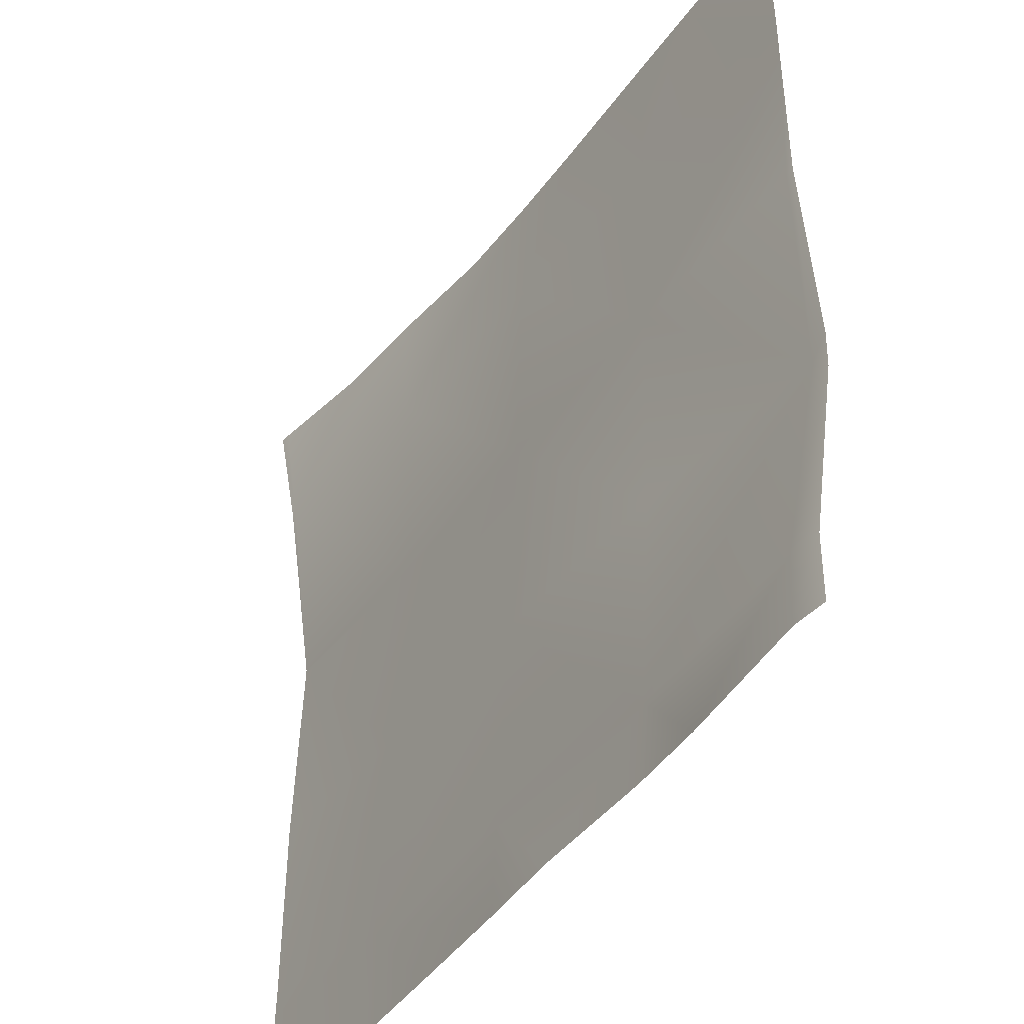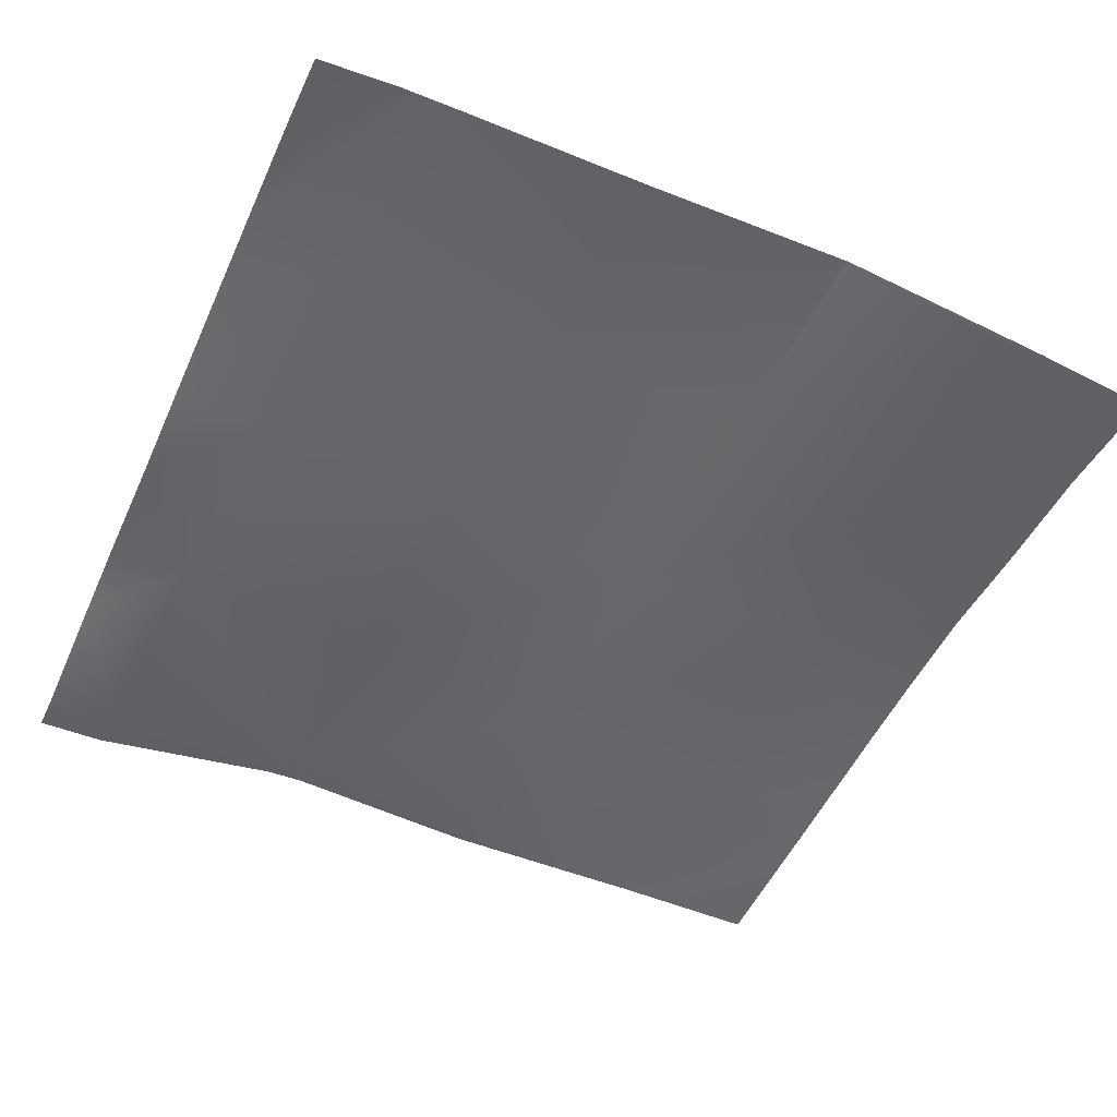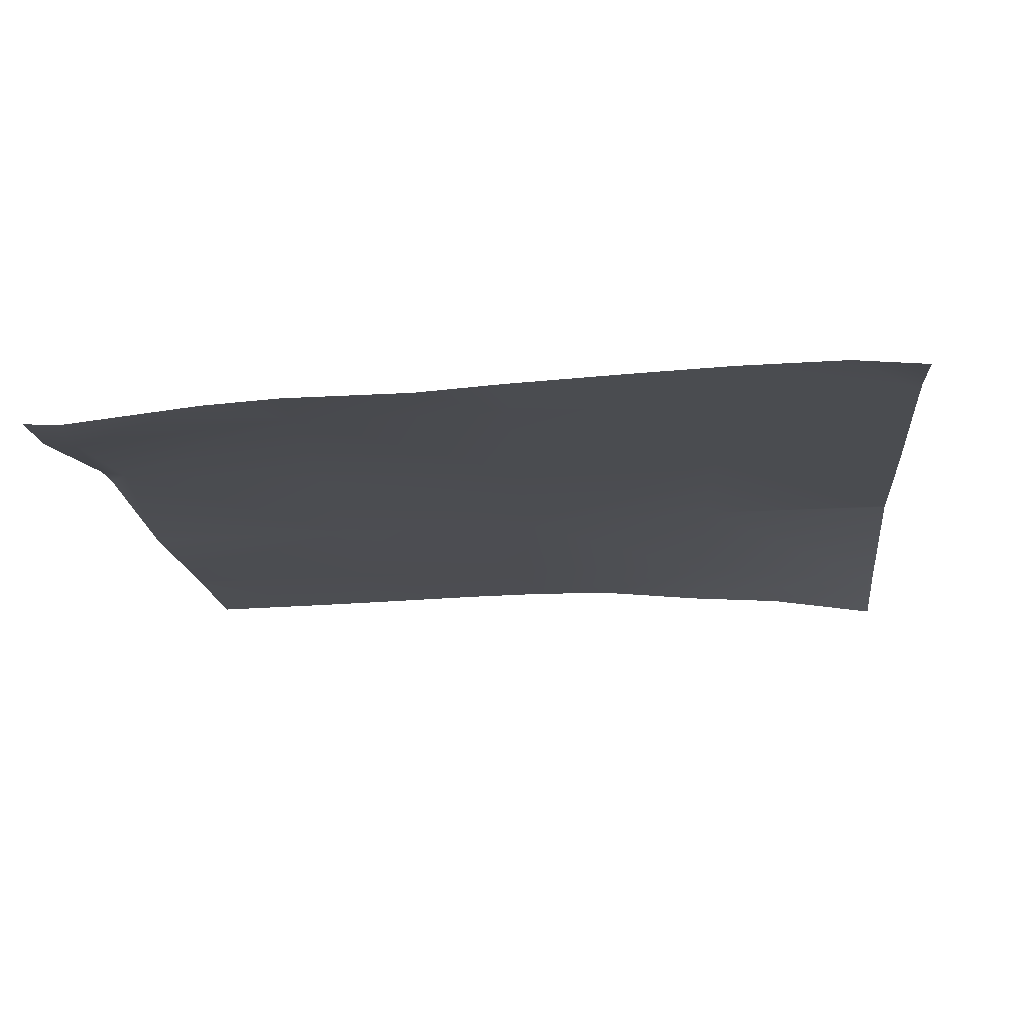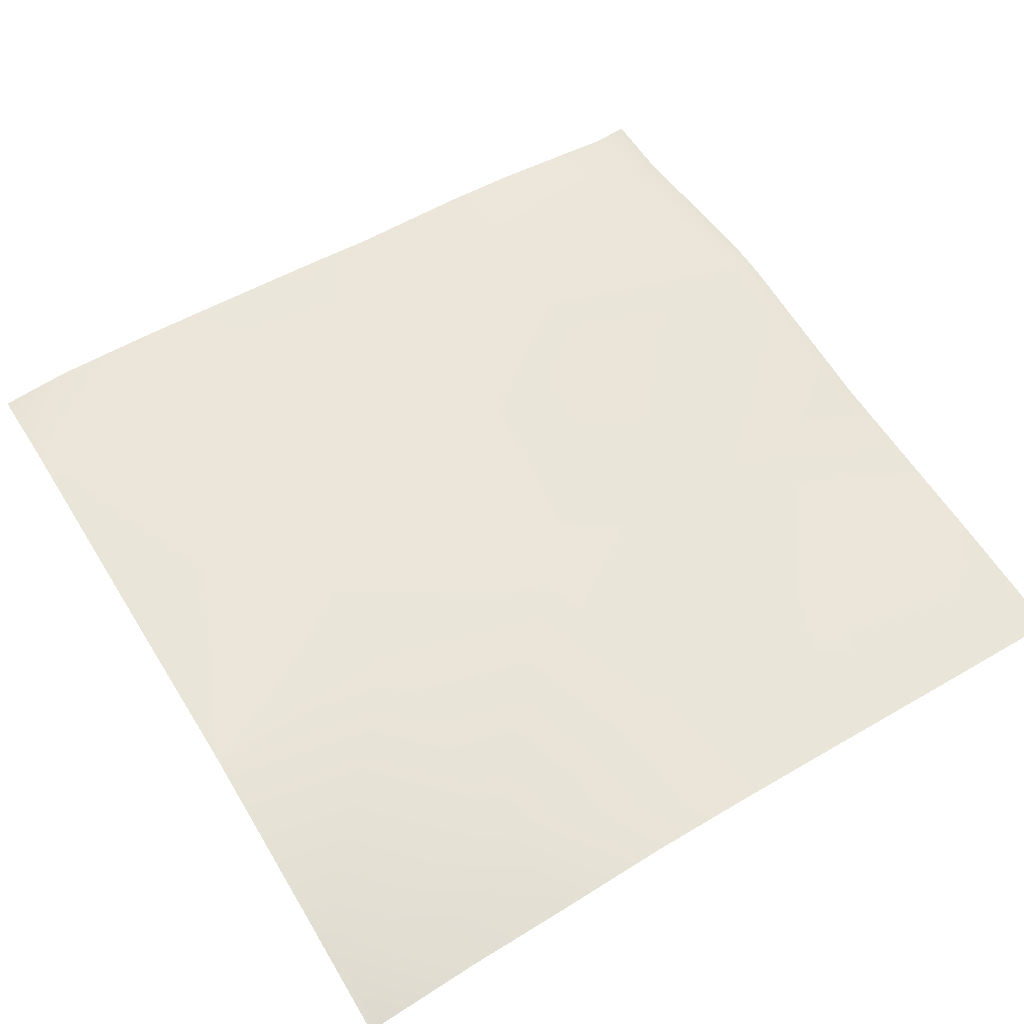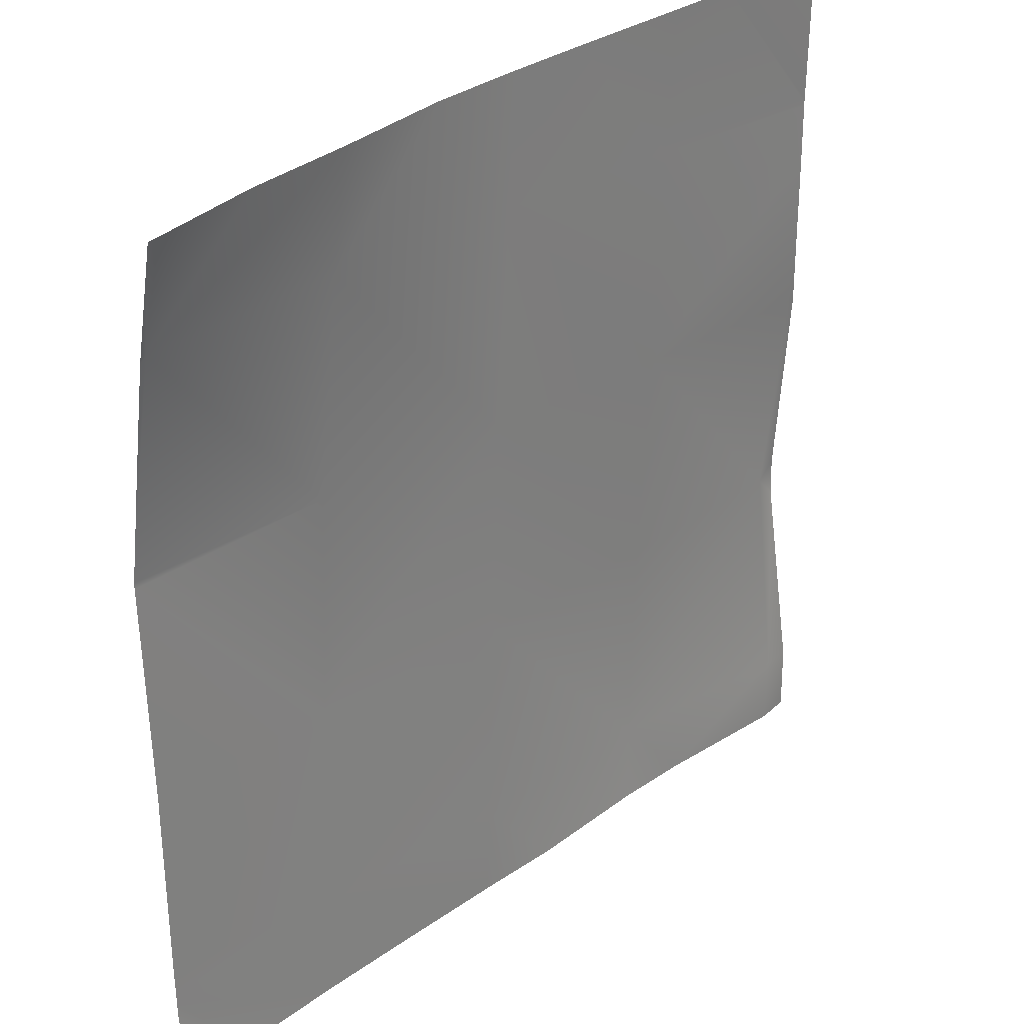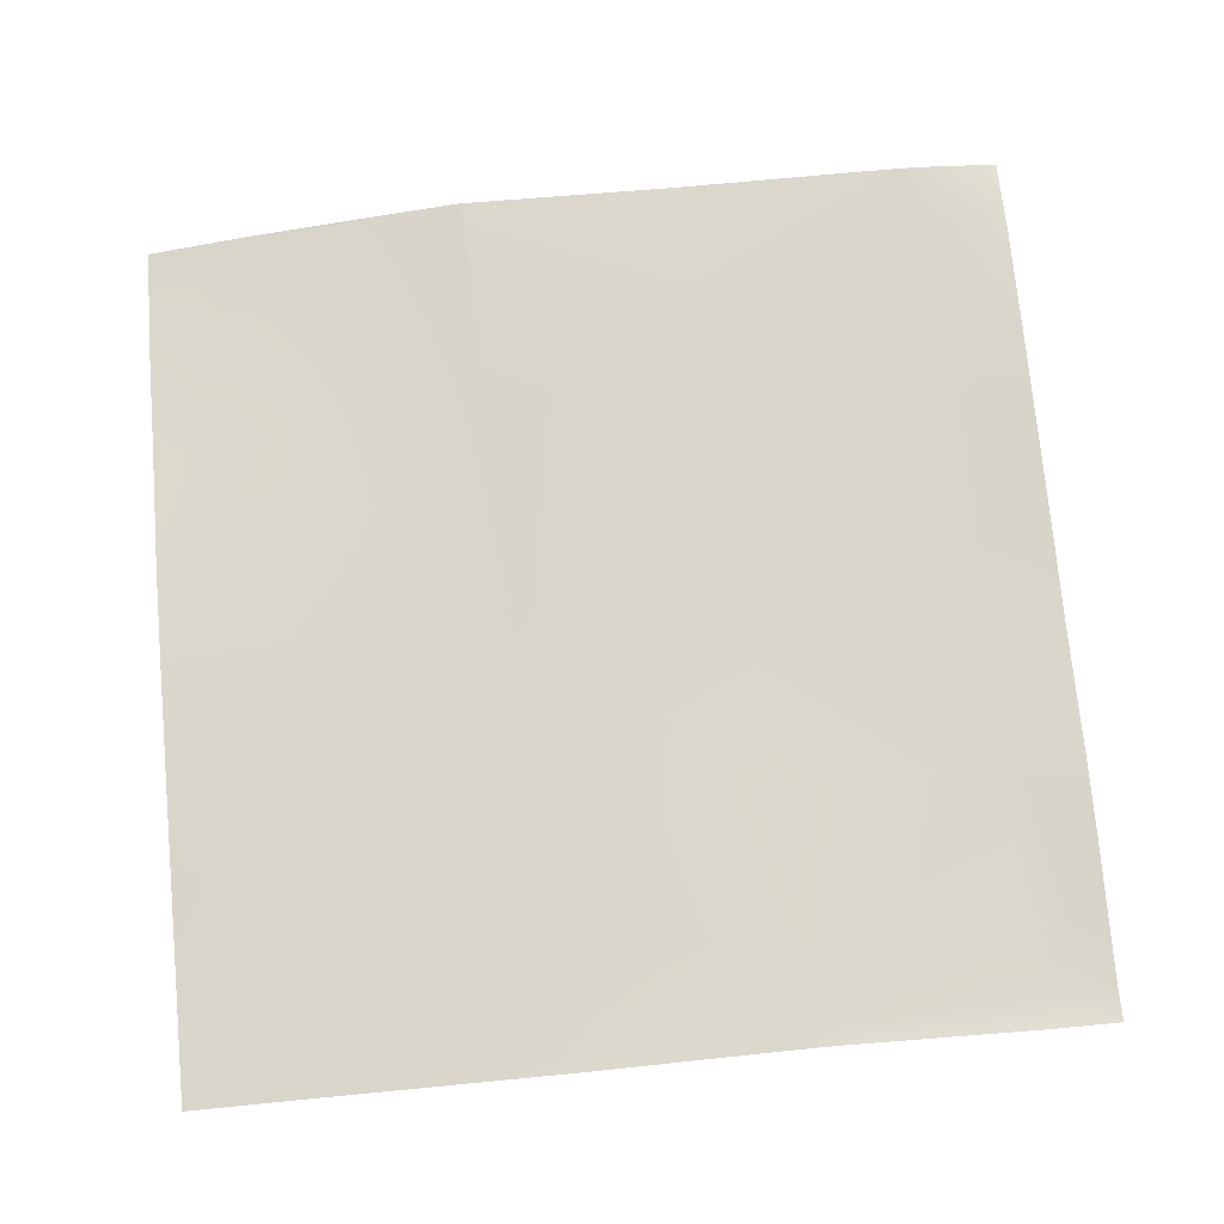
<metadata>
{"format":"obj","ext":"obj","renderer":"f3d","projection":"perspective","resolution":1024,"background":"white","views":[{"elev":-43.0,"azim":55.7,"up":"+Z"},{"elev":-50.4,"azim":-114.2,"up":"+Y"},{"elev":-15.8,"azim":-174.6,"up":"+Y"},{"elev":59.3,"azim":-31.5,"up":"+Y"},{"elev":30.6,"azim":-48.2,"up":"+Z"},{"elev":72.7,"azim":84.5,"up":"+Y"}]}
</metadata>
<code>
v 896 -5.535 512
v 896 -4.162 524.3
v 907 -4.585 512
v 922.9 -4.904 512
v 896 -4.089 528.7
v 923.7 -4.671 527.3
v 896 -4.123 526.6
v 954.9 -6.481 512
v 955.6 -6.352 525.6
v 937.4 -5.572 512
v 967.8 -7.371 512
v 957.3 -5.681 557.5
v 896 -4.02 532.7
v 925.4 -4.154 559.2
v 896 -3.077 591.8
v 927.1 -3.72 591.1
v 896 -3.064 592.7
v 896 -3.973 560.7
v 959 -5.489 589.4
v 896 -5.42 608.7
v 896 -7.735 623.9
v 896.8 -7.811 624.7
v 896 -7.886 624.7
v 928.8 -5.819 623
v 896 -10.82 640
v 897.6 -10.69 640
v 896 -10.69 639.3
v 960.7 -5.743 621.3
v 990.9 -6.672 587.7
v 961.7 -5.911 640
v 947.7 -5.937 640
v 929.6 -7.52 640
v 913.9 -8.419 640
v 989.2 -6.116 555.8
v 974.2 -6.196 640
v 992.6 -6.454 619.6
v 987.5 -6.836 523.9
v 986.9 -7.595 512
v 998.2 -8.318 512
v 1024 -10.12 522
v 1019 -10.62 512
v 1019 -10.44 522.2
v 1024 -10.24 513.3
v 1024 -10.26 512
v 1024 -5.625 550.9
v 1021 -5.351 554.1
v 1024 -7.595 586
v 1023 -7.639 586
v 1024 -5.447 556.7
v 1024 -7.498 608.9
v 1024 -7.431 617.5
v 993.6 -6.862 640
v 1024 -7.427 618
v 1005 -7.213 640
v 1024 -7.437 618.5
v 1024 -7.714 640
f 1 2 3
f 4 5 6
f 4 7 5
f 7 3 2
f 7 4 3
f 8 6 9
f 8 10 6
f 4 6 10
f 8 9 11
f 9 6 12
f 6 13 14
f 6 5 13
f 15 16 14
f 15 17 16
f 15 14 18
f 14 12 6
f 14 19 12
f 13 18 14
f 20 21 22
f 23 22 21
f 17 22 16
f 17 20 22
f 16 22 24
f 25 26 27
f 27 22 23
f 27 26 22
f 19 24 28
f 24 19 16
f 19 28 29
f 30 24 31
f 30 28 24
f 14 16 19
f 32 22 33
f 32 24 22
f 34 12 19
f 32 31 24
f 33 22 26
f 35 28 30
f 35 36 28
f 37 9 12
f 37 11 9
f 37 38 11
f 38 37 39
f 40 41 42
f 40 43 41
f 43 44 41
f 45 42 46
f 45 40 42
f 42 39 37
f 42 41 39
f 42 37 46
f 29 34 19
f 34 29 46
f 47 46 48
f 47 49 46
f 45 46 49
f 47 48 50
f 48 46 29
f 37 34 46
f 50 29 51
f 50 48 29
f 34 37 12
f 52 36 35
f 53 54 55
f 53 36 54
f 36 52 54
f 36 51 29
f 36 53 51
f 56 55 54
f 36 29 28

</code>
